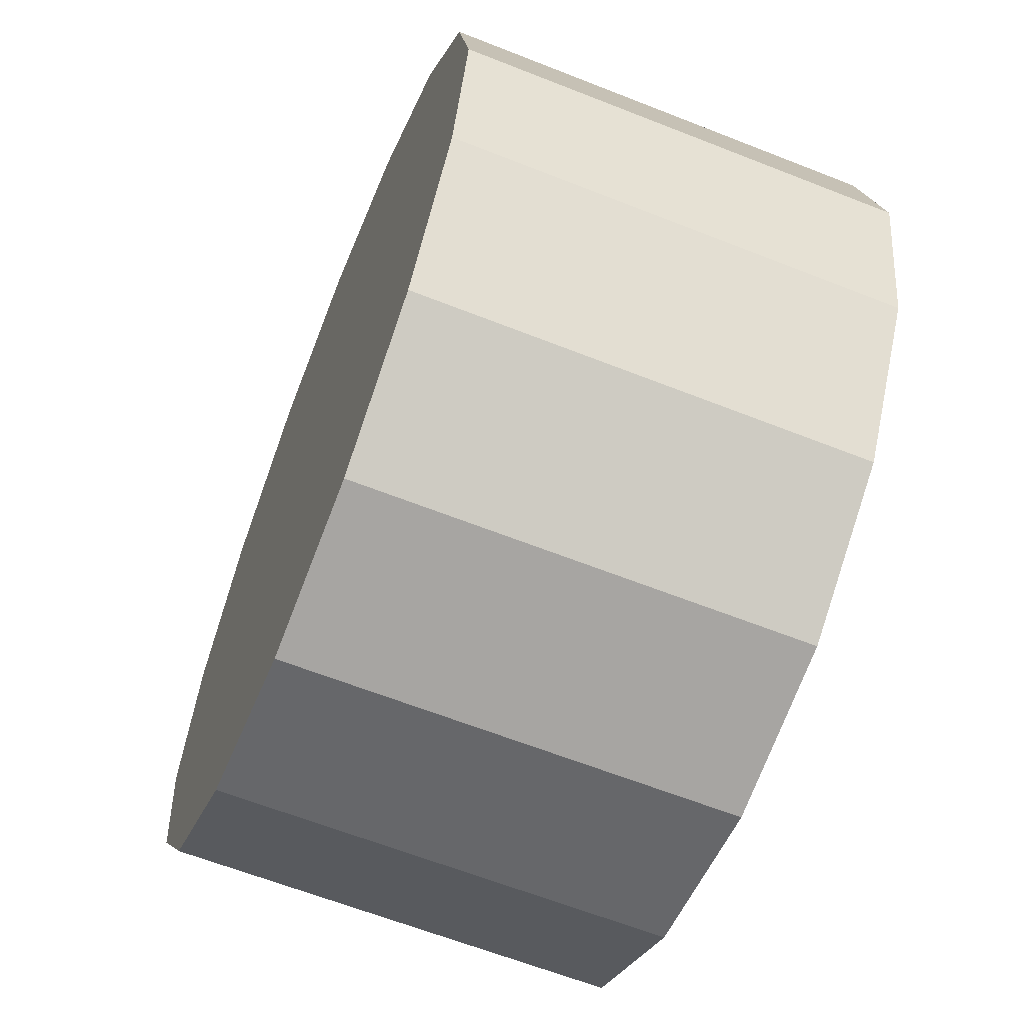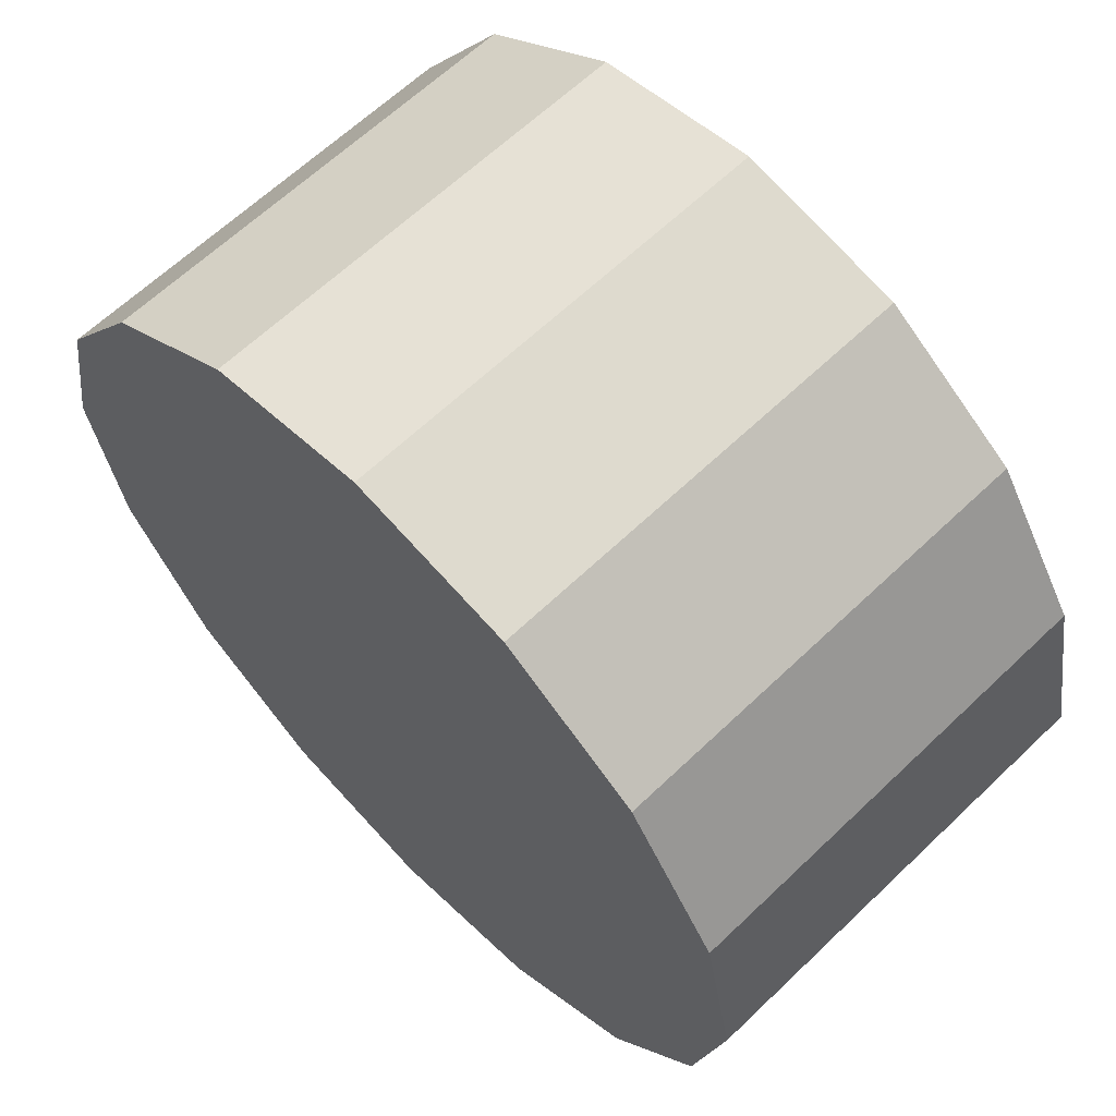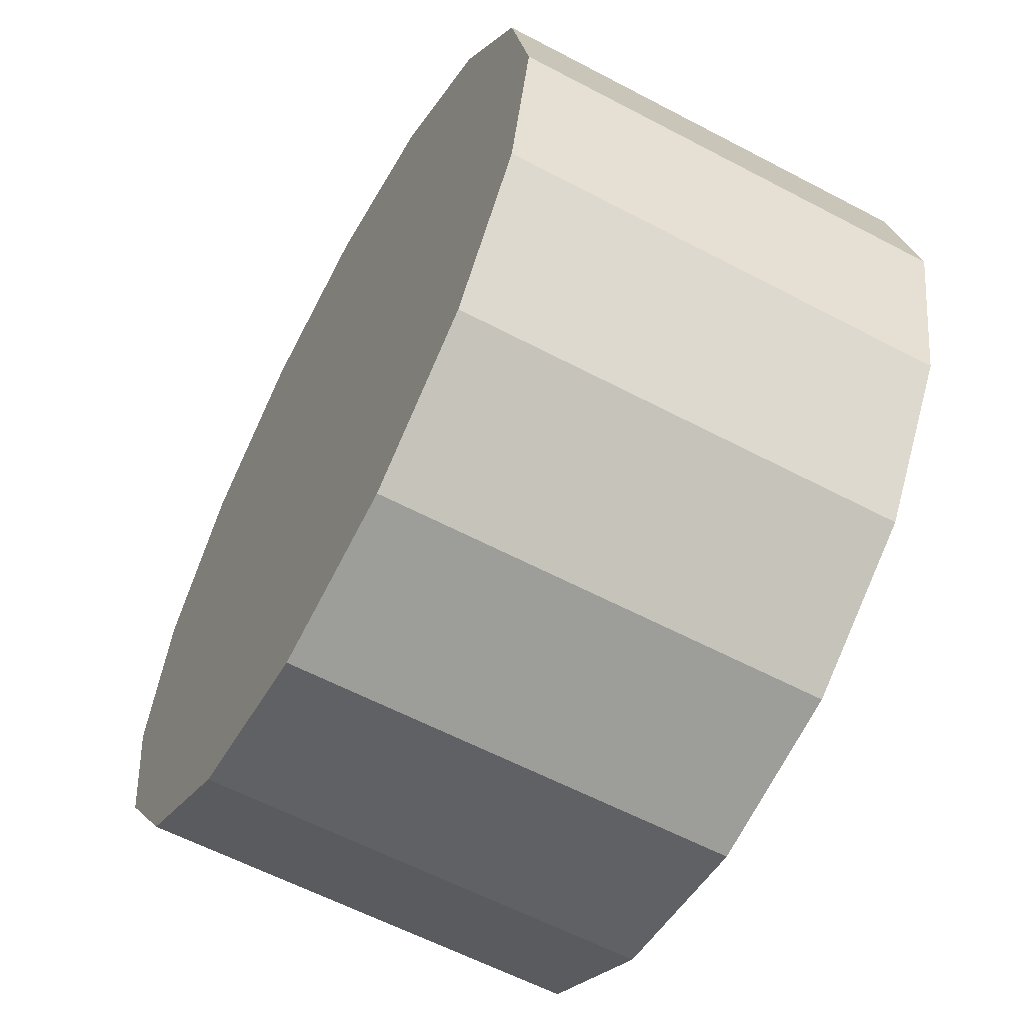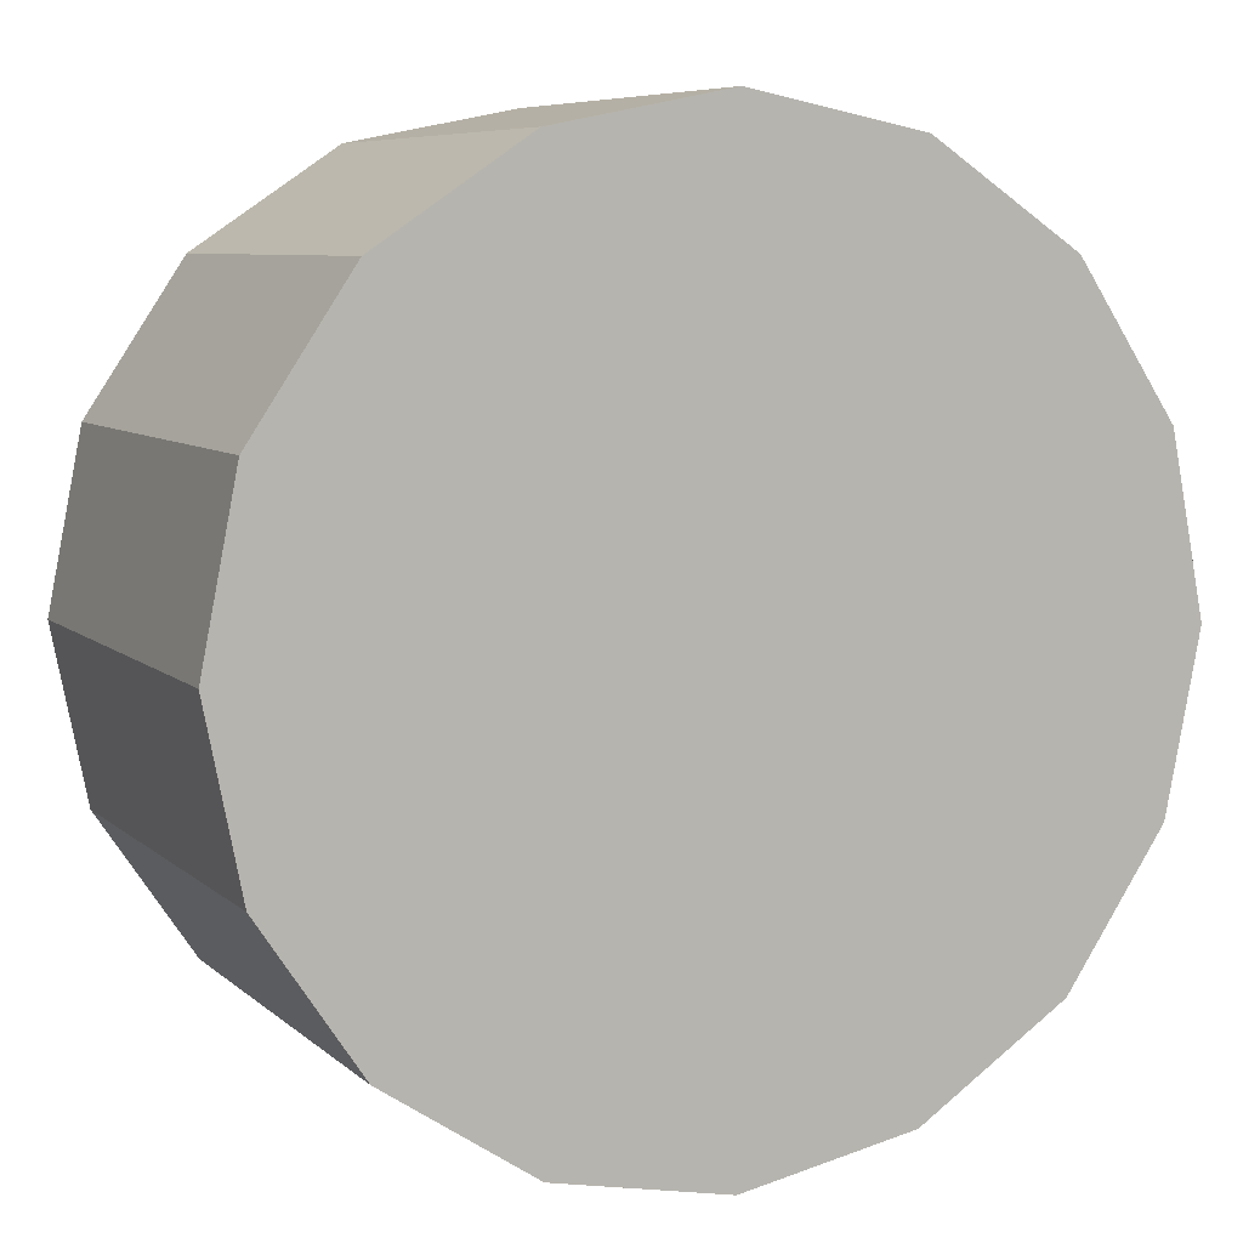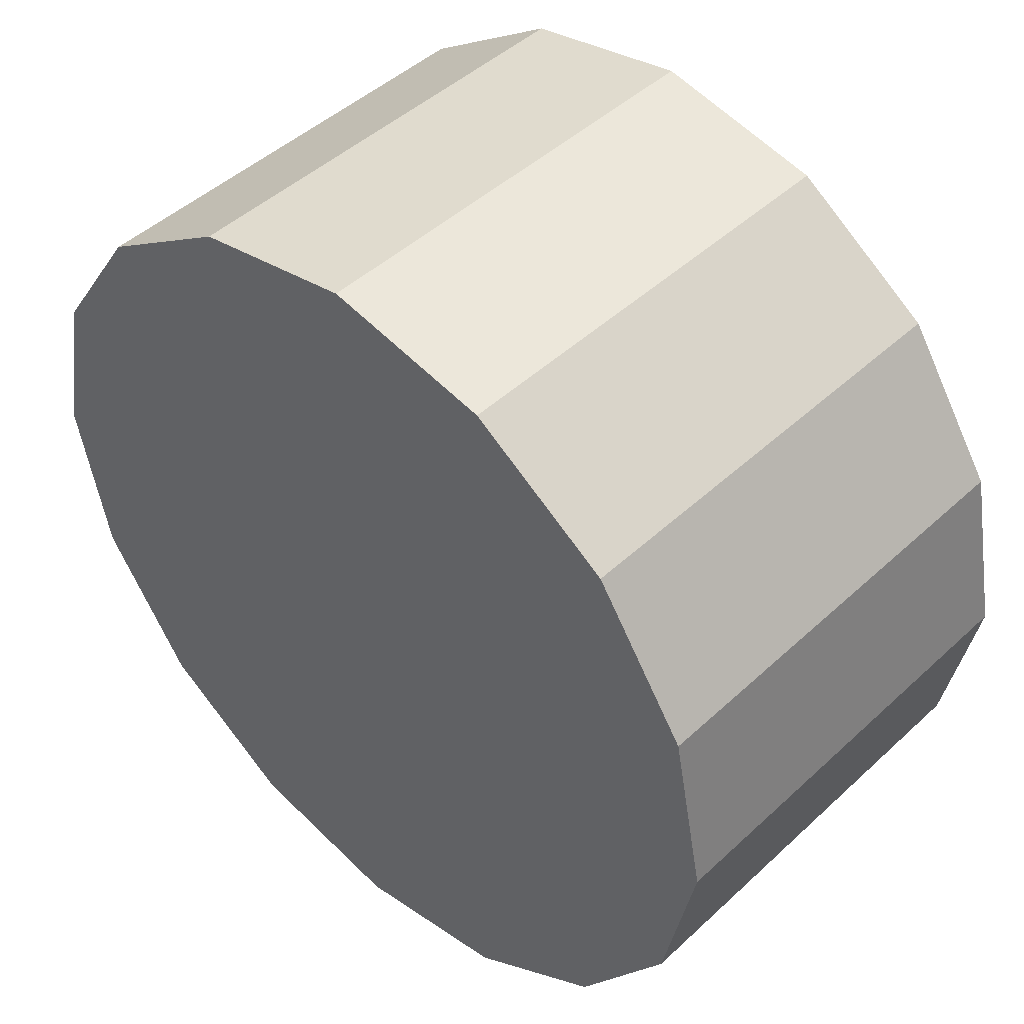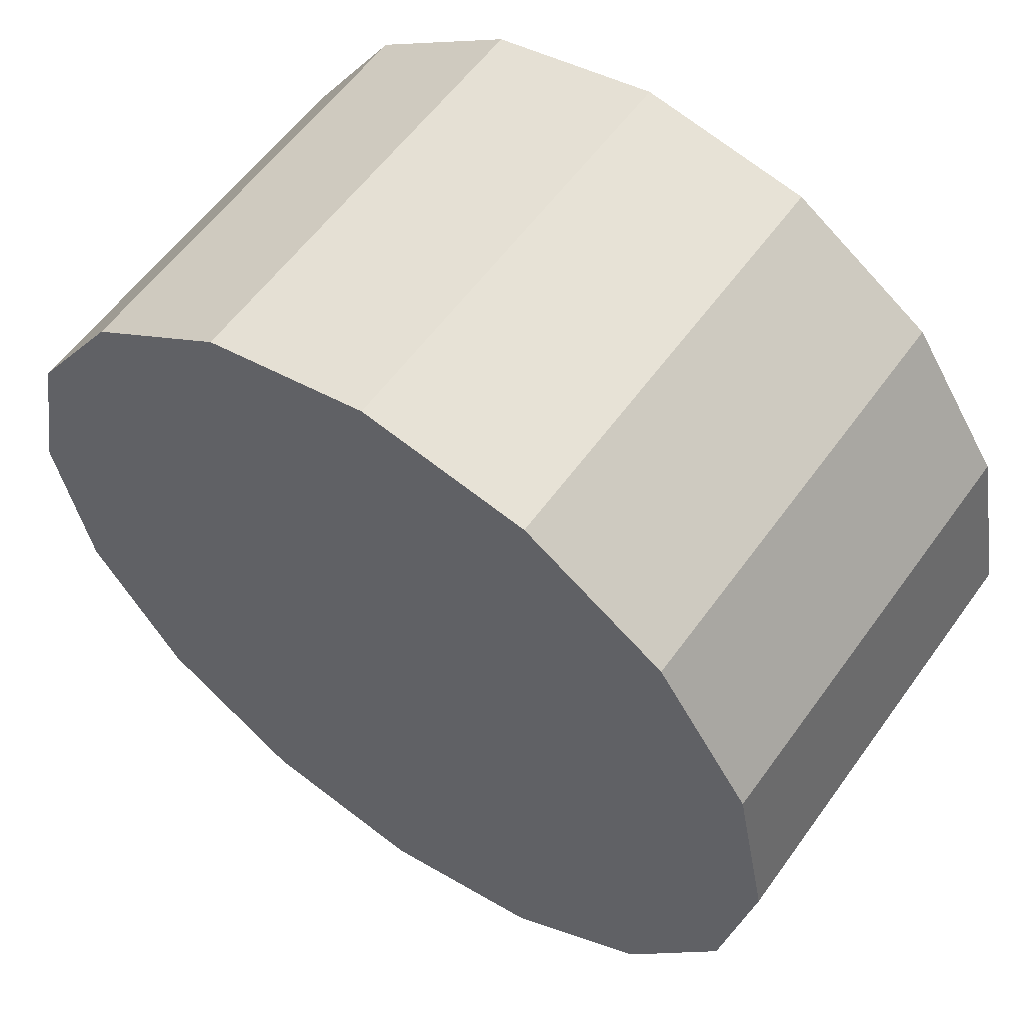
<metadata>
{"format":"obj","ext":"obj","renderer":"f3d","projection":"perspective","resolution":1024,"background":"white","views":[{"elev":-63.1,"azim":68.2,"up":"+Z"},{"elev":63.6,"azim":-134.0,"up":"+Z"},{"elev":-60.0,"azim":-118.4,"up":"+Z"},{"elev":7.3,"azim":-24.9,"up":"+Z"},{"elev":46.4,"azim":43.5,"up":"+Z"},{"elev":57.5,"azim":-144.7,"up":"+Z"}]}
</metadata>
<code>
g Cylinder
v 0 0 -1
v 0 1 -1
v 0.3827 0 -0.9239
v 0.3827 1 -0.9239
v 0.7071 0 -0.7071
v 0.7071 1 -0.7071
v 0.9239 0 -0.3827
v 0.9239 1 -0.3827
v 1 0 0
v 1 1 0
v 0.9239 0 0.3827
v 0.9239 1 0.3827
v 0.7071 0 0.7071
v 0.7071 1 0.7071
v 0.3827 0 0.9239
v 0.3827 1 0.9239
v 0 0 1
v 0 1 1
v -0.3827 0 0.9239
v -0.3827 1 0.9239
v -0.7071 0 0.7071
v -0.7071 1 0.7071
v -0.9239 0 0.3827
v -0.9239 1 0.3827
v -1 0 -0
v -1 1 -0
v -0.9239 0 -0.3827
v -0.9239 1 -0.3827
v -0.7071 0 -0.7071
v -0.7071 1 -0.7071
v -0.3827 0 -0.9239
v -0.3827 1 -0.9239
f 1 2 4 3
f 3 4 6 5
f 5 6 8 7
f 7 8 10 9
f 9 10 12 11
f 11 12 14 13
f 13 14 16 15
f 15 16 18 17
f 17 18 20 19
f 19 20 22 21
f 21 22 24 23
f 23 24 26 25
f 25 26 28 27
f 27 28 30 29
f 4 2 32 30 28 26 24 22 20 18 16 14 12 10 8 6
f 29 30 32 31
f 31 32 2 1
f 1 3 5 7 9 11 13 15 17 19 21 23 25 27 29 31

</code>
